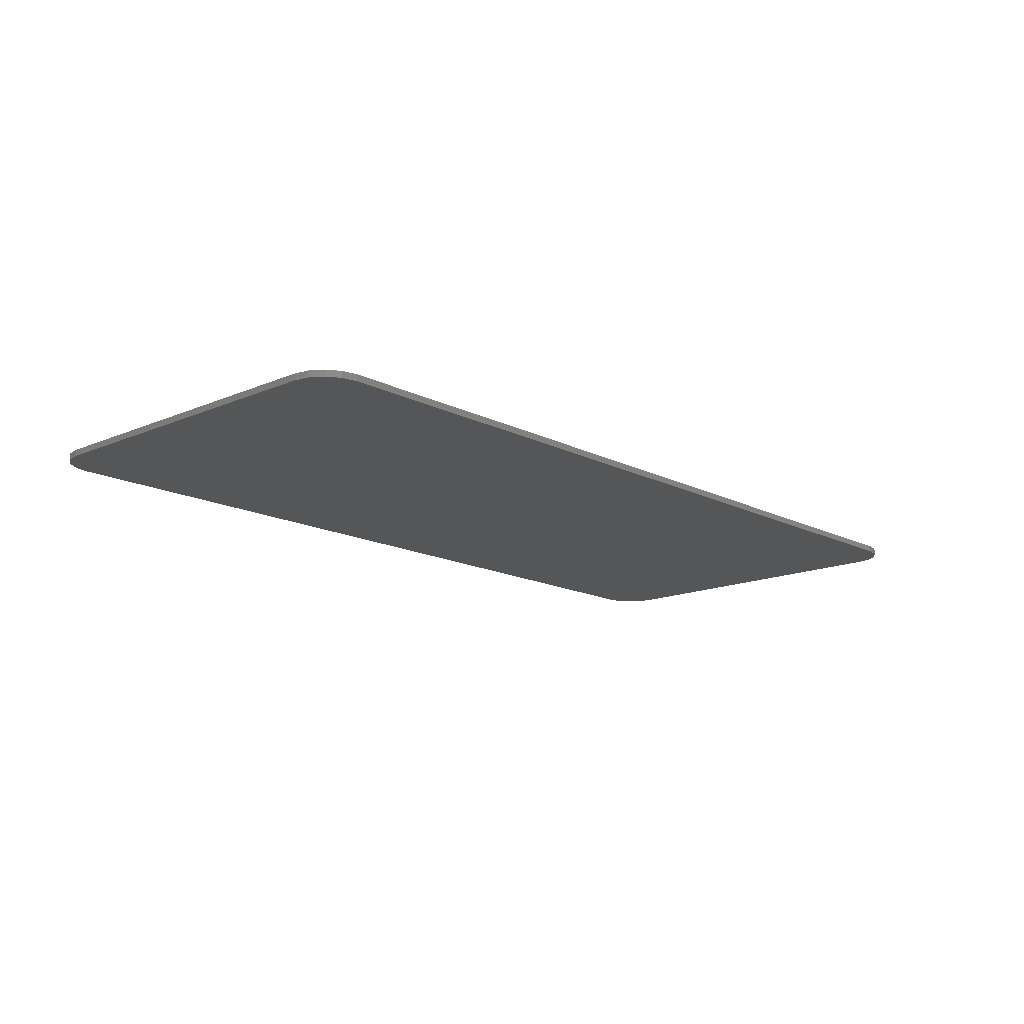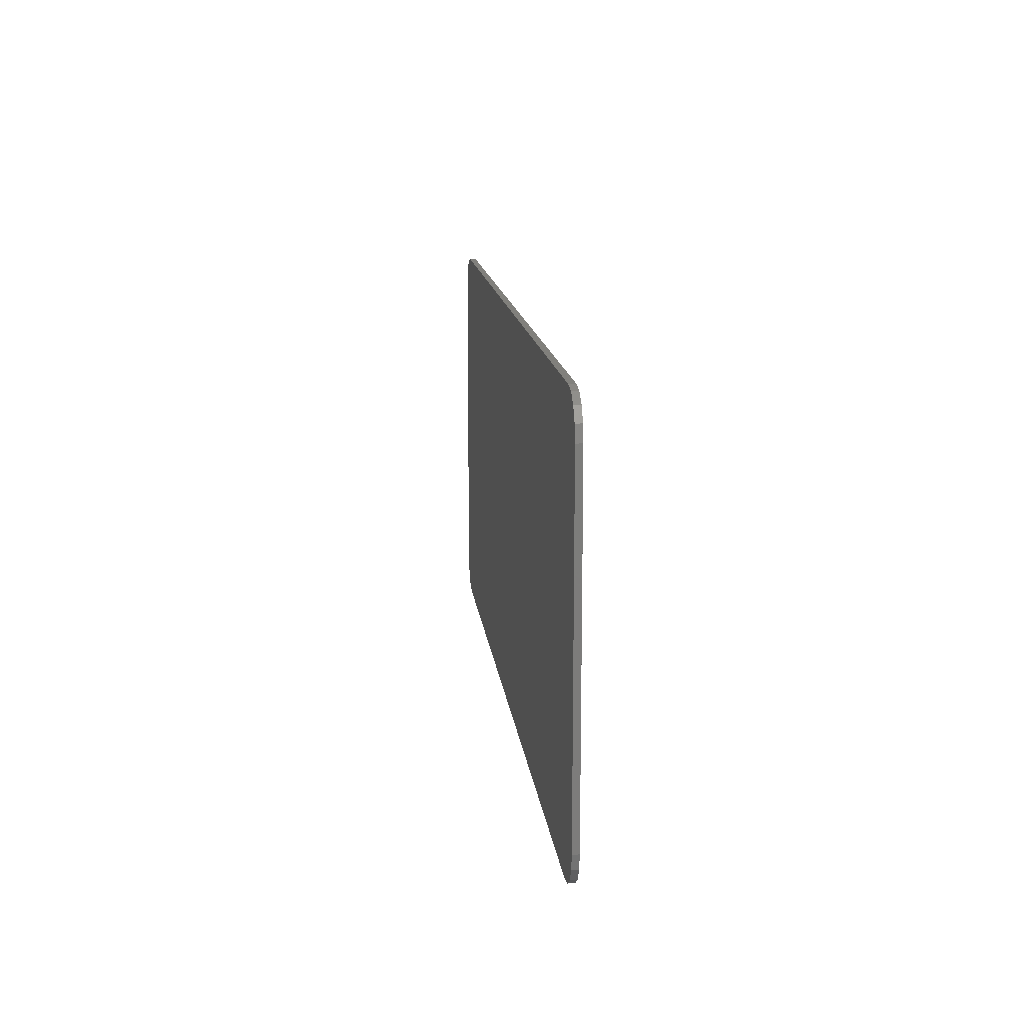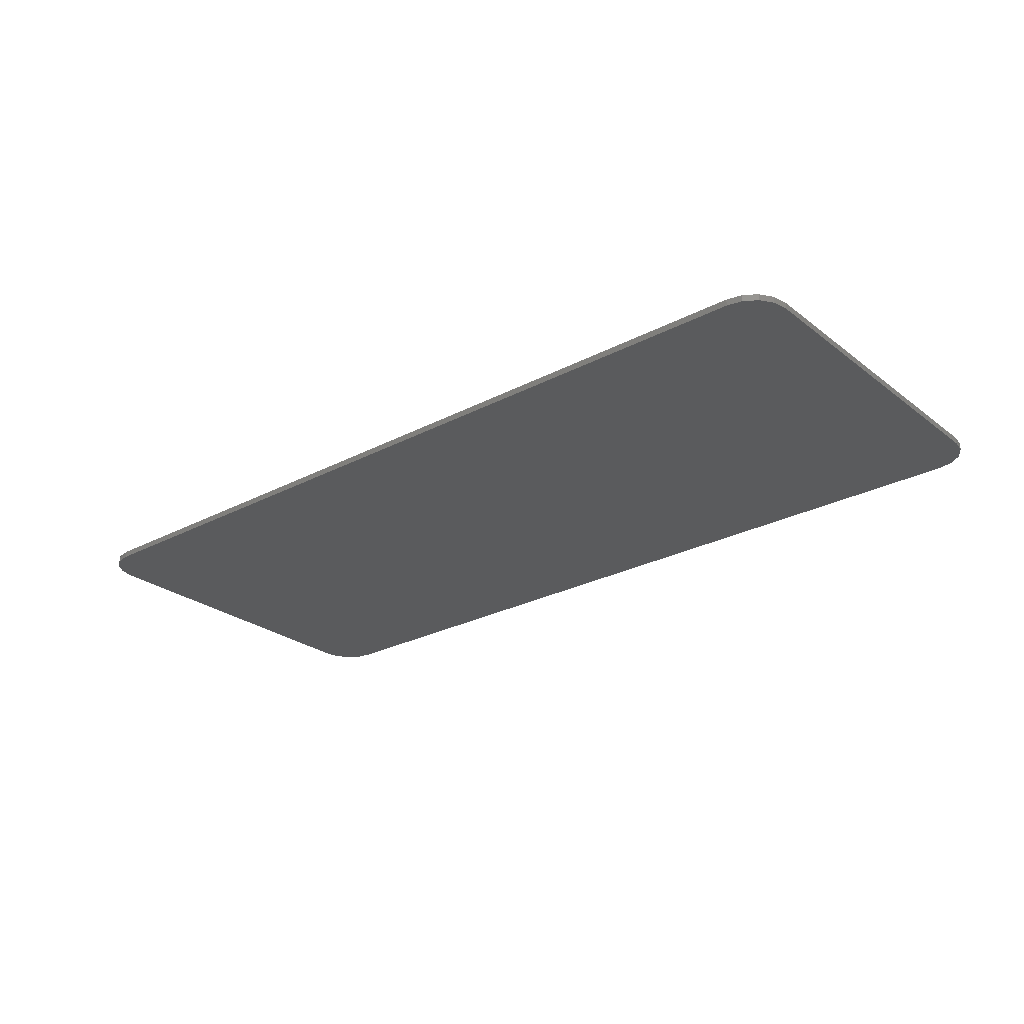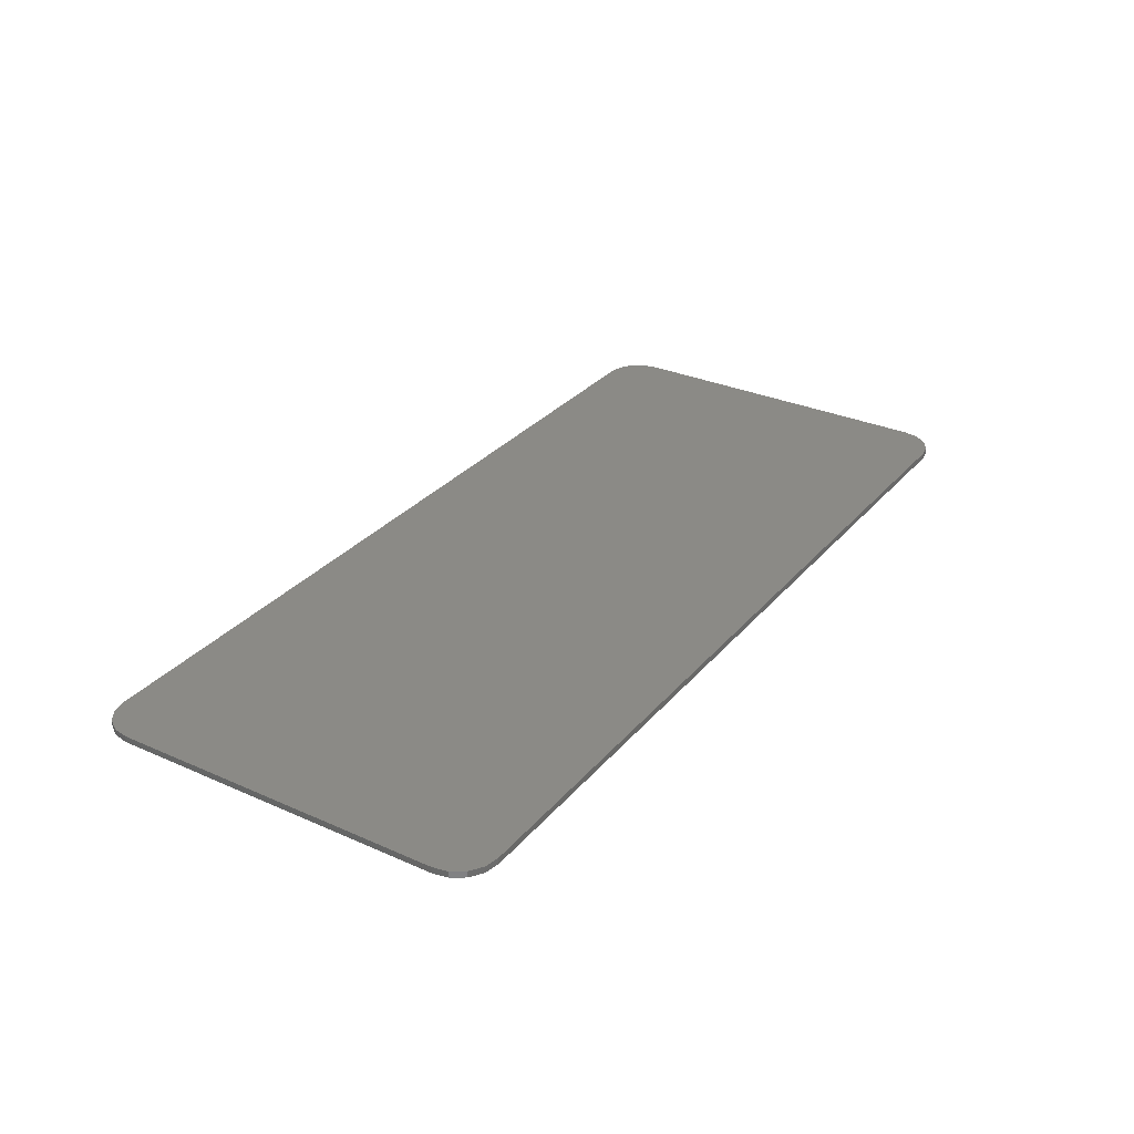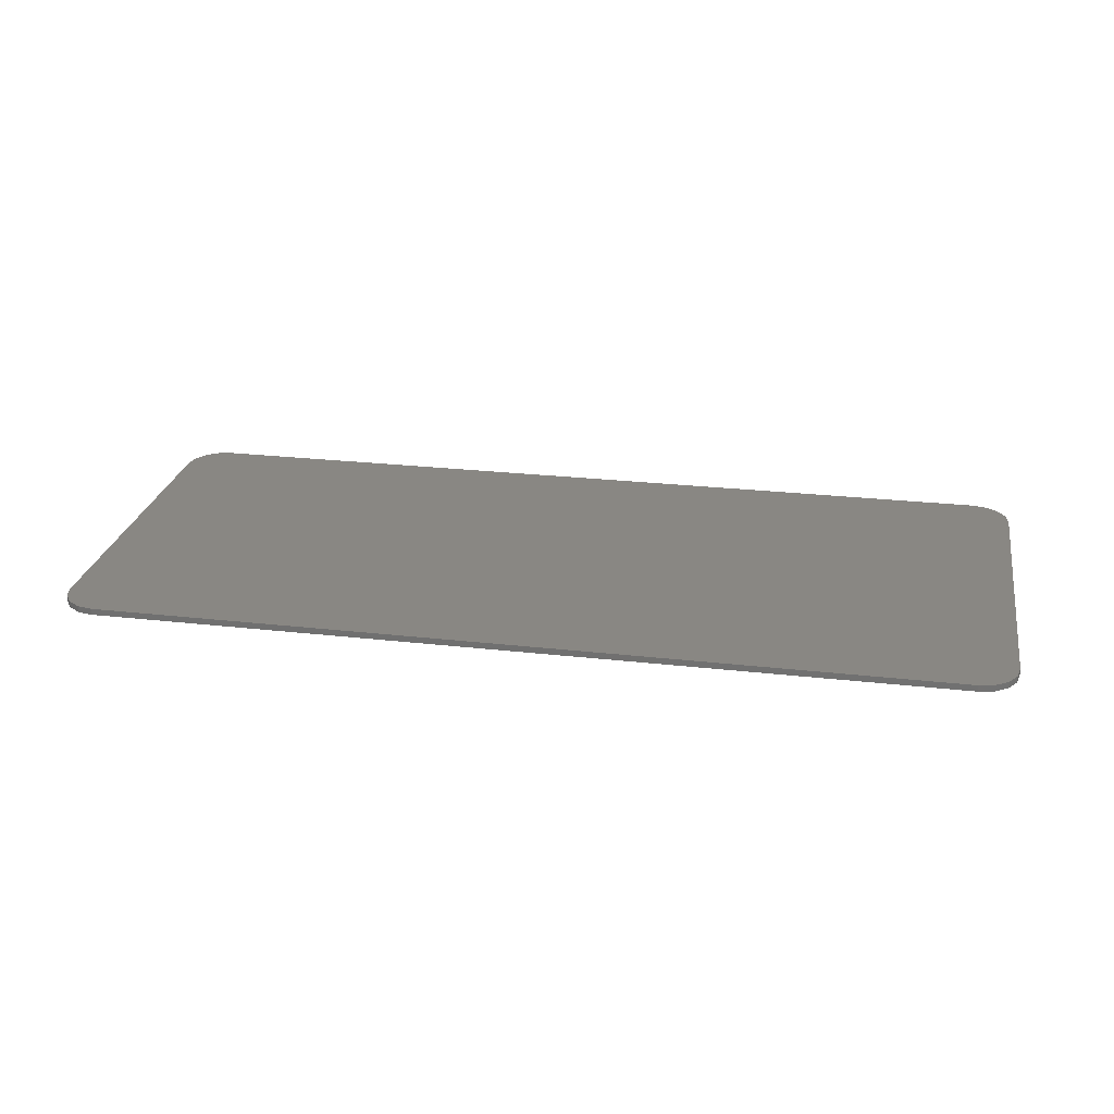
<metadata>
{"format":"stl","ext":"stl","renderer":"f3d","projection":"perspective","resolution":1024,"background":"white","views":[{"elev":-15.1,"azim":132.6,"up":"+Y"},{"elev":13.9,"azim":83.7,"up":"+Z"},{"elev":-26.2,"azim":39.8,"up":"+Y"},{"elev":30.5,"azim":122.6,"up":"+Y"},{"elev":25.2,"azim":-169.6,"up":"+Y"}]}
</metadata>
<code>
# stl→obj: 247 verts, 490 faces
v 0.66 0 0.32
v 0.683 0 0.3154
v 0.66 0 0.26
v 0.7024 0 0.3024
v 0.7154 0 0.283
v 0.72 0 0.26
v 0.72 0 -0.26
v 0.7154 0 -0.283
v 0.66 0 -0.26
v 0.7024 0 -0.3024
v 0.683 0 -0.3154
v 0.66 0 -0.32
v -0.66 0 -0.32
v -0.683 0 -0.3154
v -0.66 0 -0.26
v -0.7024 0 -0.3024
v -0.7154 0 -0.283
v -0.72 0 -0.26
v -0.72 0 0.26
v -0.7154 0 0.283
v -0.66 0 0.26
v -0.7024 0 0.3024
v -0.683 0 0.3154
v -0.66 0 0.32
v -0.66 -0.01 0.32
v 0.66 -0.01 0.32
v -0.72 -0.01 -0.26
v -0.72 -0.01 0.26
v 0.66 -0.01 -0.32
v -0.66 -0.01 -0.32
v 0.72 -0.01 0.26
v 0.72 -0.01 -0.26
v 0.683 -0.01 0.3154
v 0.7024 -0.01 0.3024
v 0.7154 -0.01 0.283
v 0.7154 -0.01 -0.283
v 0.7024 -0.01 -0.3024
v 0.683 -0.01 -0.3154
v -0.683 -0.01 -0.3154
v -0.7024 -0.01 -0.3024
v -0.7154 -0.01 -0.283
v -0.7154 -0.01 0.283
v -0.7024 -0.01 0.3024
v -0.683 -0.01 0.3154
v -0.5067 -0.01 0.1079
v -0.4947 -0.01 0.08716
v -0.4816 -0.01 0.1079
v -0.391 -0.01 -0.09
v -0.3677 -0.01 -0.09
v -0.3677 -0.01 -0.00956
v -0.3226 -0.01 -0.00956
v -0.3677 -0.01 0.01384
v -0.3677 -0.01 0.08456
v -0.391 -0.01 0.1079
v -0.3029 -0.01 0.0162
v -0.2831 -0.01 -0.00176
v -0.2902 -0.01 0.02328
v -0.271 -0.01 0.00796
v -0.2602 -0.01 0.0274
v -0.2831 -0.01 0.03468
v -0.1544 -0.01 -0.09
v -0.1426 -0.01 -0.06152
v -0.146 -0.01 -0.04932
v -0.2277 -0.01 0.1079
v -0.2053 -0.01 0.07852
v -0.1927 -0.01 0.1079
v -0.151 -0.01 -0.0322
v -0.1334 -0.01 -0.09
v -0.1388 -0.01 -0.04816
v -0.09116 -0.01 0.1079
v -0.08228 -0.01 0.07568
v -0.05984 -0.01 0.1079
v -0.1333 -0.01 -0.02976
v 0.1047 -0.01 0.1088
v 0.09712 -0.01 0.09572
v 0.1186 -0.01 0.1088
v 0.1778 -0.01 0.0156
v 0.1962 -0.01 0.04112
v 0.174 -0.01 0.04192
v 0.2059 -0.01 -0.01844
v 0.2176 -0.01 0.00152
v 0.2064 -0.01 0.01036
v 0.2365 -0.01 -0.07212
v 0.2449 -0.01 -0.09044
v 0.2446 -0.01 -0.06824
v 0.2682 -0.01 -0.01248
v 0.2674 -0.01 -0.01668
v 0.2889 -0.01 -0.01056
v 0.2657 -0.01 0.04312
v 0.2889 -0.01 0.03544
v 0.2864 -0.01 0.05396
v 0.3281 -0.01 -0.07288
v 0.339 -0.01 -0.08428
v 0.343 -0.01 -0.05728
v 0.3379 -0.01 0.05896
v 0.3441 -0.01 0.07444
v 0.3251 -0.01 0.08308
v 0.4112 -0.01 -0.06756
v 0.4191 -0.01 -0.04864
v 0.3987 -0.01 -0.0428
v 0.4021 -0.01 0.03652
v 0.4215 -0.01 0.0544
v 0.3987 -0.01 0.0582
v -0.5496 -0.01 -0.09
v -0.5743 -0.01 -0.09
v -0.66 -0.01 -0.26
v -0.4567 -0.01 -0.03004
v -0.5302 -0.01 -0.03004
v -0.4096 -0.01 -0.09
v -0.4362 -0.01 -0.09
v -0.2053 -0.01 -0.09
v -0.2277 -0.01 -0.09
v -0.3002 -0.01 -0.0076
v -0.08228 -0.01 -0.09
v 0.09704 -0.01 -0.09
v -0.05984 -0.01 -0.09
v 0.66 -0.01 -0.26
v 0.193 -0.01 -0.08048
v 0.1186 -0.01 -0.09
v 0.2079 -0.01 -0.09016
v 0.1772 -0.01 -0.05504
v 0.1825 -0.01 -0.0686
v 0.2267 -0.01 -0.0934
v 0.1891 -0.01 -0.00508
v 0.198 -0.01 -0.05288
v 0.2261 -0.01 -0.02288
v -0.4988 -0.01 0.0682
v -0.4896 -0.01 0.06884
v -0.301 -0.01 0.08284
v -0.2863 -0.01 0.07112
v -0.2928 -0.01 0.07848
v -0.262 -0.01 0.07768
v -0.258 -0.01 0.0648
v -0.3094 -0.01 0.08412
v -0.2807 -0.01 0.04984
v -0.2821 -0.01 0.0614
v -0.66 -0.01 0.26
v -0.3246 -0.01 0.1079
v -0.2761 -0.01 0.0968
v -0.2682 -0.01 0.0886
v -0.2979 -0.01 0.106
v -0.286 -0.01 0.1025
v -0.3092 -0.01 0.1075
v -0.3227 -0.01 0.08456
v 0.08056 -0.01 0.05064
v 0.0718 -0.01 0.0444
v 0.09704 -0.01 0.06488
v 0.08804 -0.01 0.05648
v 0.1758 -0.01 0.06068
v -0.2567 -0.01 0.05068
v 0.181 -0.01 0.07684
v 0.1898 -0.01 0.0904
v 0.2076 -0.01 0.1042
v 0.5383 -0.01 -0.09
v 0.5167 -0.01 -0.09
v 0.4001 -0.01 -0.08168
v 0.3857 -0.01 -0.09048
v 0.3681 -0.01 -0.0934
v 0.4247 -0.01 -0.01412
v 0.4226 -0.01 -0.03288
v 0.4404 -0.01 -0.03472
v 0.4254 -0.01 0.00764
v 0.5167 -0.01 -0.05704
v 0.4404 -0.01 -0.05704
v 0.5167 -0.01 0.05812
v 0.4652 -0.01 -0.03472
v 0.5167 -0.01 -0.03472
v 0.2897 -0.01 0.01304
v 0.3107 -0.01 0.00764
v 0.232 -0.01 0.08864
v 0.2558 -0.01 0.07636
v 0.2449 -0.01 0.08556
v 0.2069 -0.01 0.0754
v 0.2632 -0.01 0.06188
v 0.5206 -0.01 0.1079
v 0.4244 -0.01 0.034
v 0.3342 -0.01 0.03672
v 0.4032 -0.01 0.00764
v 0.4168 -0.01 0.0704
v 0.3678 -0.01 0.08864
v 0.3544 -0.01 0.08508
v 0.3505 -0.01 0.1058
v 0.2607 -0.01 0.09836
v 0.3362 -0.01 0.09712
v 0.4027 -0.01 0.09452
v 0.4106 -0.01 0.08384
v 0.3929 -0.01 0.1024
v 0.66 -0.01 0.26
v 0.5383 -0.01 0.1079
v 0.3814 -0.01 0.1071
v -0.5235 -0.01 -0.00872
v -0.4639 -0.01 -0.00872
v -0.5042 -0.01 0.04936
v -0.4822 -0.01 0.04612
v -0.3222 -0.01 0.01384
v 0.06104 -0.01 0.06268
v 0.06104 -0.01 0.03916
v 0.07336 -0.01 0.07148
v 0.08552 -0.01 0.08228
v 0.2018 -0.01 -0.05988
v 0.2081 -0.01 -0.06596
v 0.1987 -0.01 0.02396
v 0.2166 -0.01 -0.07152
v 0.2272 -0.01 -0.0734
v 0.2314 -0.01 -0.00144
v 0.2387 -0.01 -0.02108
v 0.245 -0.01 0.00152
v 0.1989 -0.01 0.0602
v 0.2185 -0.01 0.08532
v 0.2293 -0.01 0.1088
v 0.2458 -0.01 0.1061
v 0.2606 -0.01 -0.0816
v 0.2515 -0.01 -0.06228
v 0.2733 -0.01 -0.0672
v 0.2569 -0.01 -0.05456
v 0.2504 -0.01 -0.01928
v 0.2604 -0.01 -0.01456
v 0.2614 -0.01 -0.04448
v 0.2824 -0.01 -0.0474
v 0.265 -0.01 -0.0314
v 0.2864 -0.01 -0.03072
v 0.256 -0.01 0.01036
v 0.2681 -0.01 -0.00764
v 0.2633 -0.01 0.02448
v 0.2732 -0.01 0.08576
v 0.2823 -0.01 0.06872
v 0.3374 -0.01 -0.04288
v 0.3184 -0.01 -0.05292
v 0.3127 -0.01 -0.02608
v 0.334 -0.01 -0.02124
v 0.3329 -0.01 0.00764
v 0.3523 -0.01 -0.09108
v 0.3544 -0.01 -0.06936
v 0.3681 -0.01 -0.0734
v 0.3818 -0.01 -0.06932
v 0.3114 -0.01 0.02948
v 0.3136 -0.01 0.04832
v 0.3171 -0.01 0.06412
v 0.3681 -0.01 0.1088
v 0.3931 -0.01 -0.0572
v 0.4021 -0.01 -0.0212
v 0.3817 -0.01 0.0846
v 0.3931 -0.01 0.07256
v 0.5383 -0.01 -0.05704
v 0.5383 -0.01 -0.03472
v 0.562 -0.01 -0.05704
v 0.562 -0.01 -0.03472
f 1 2 3
f 2 4 3
f 4 5 3
f 5 6 3
f 7 8 9
f 8 10 9
f 10 11 9
f 11 12 9
f 13 14 15
f 14 16 15
f 16 17 15
f 17 18 15
f 19 20 21
f 20 22 21
f 22 23 21
f 23 24 21
f 3 9 15
f 3 15 21
f 25 26 1
f 25 1 24
f 27 28 19
f 27 19 18
f 29 30 13
f 29 13 12
f 31 32 7
f 31 7 6
f 19 21 15
f 19 15 18
f 7 9 3
f 7 3 6
f 13 15 9
f 13 9 12
f 1 3 21
f 1 21 24
f 1 26 33
f 1 33 2
f 2 33 34
f 2 34 4
f 4 34 35
f 4 35 5
f 5 35 31
f 5 31 6
f 7 32 36
f 7 36 8
f 8 36 37
f 8 37 10
f 10 37 38
f 10 38 11
f 11 38 29
f 11 29 12
f 13 30 39
f 13 39 14
f 14 39 40
f 14 40 16
f 16 40 41
f 16 41 17
f 17 41 27
f 17 27 18
f 19 28 42
f 19 42 20
f 20 42 43
f 20 43 22
f 22 43 44
f 22 44 23
f 23 44 25
f 23 25 24
f 45 46 47
f 48 49 50
f 50 51 52
f 52 53 54
f 55 56 57
f 58 59 60
f 61 62 63
f 64 65 66
f 65 67 66
f 62 68 69
f 61 68 62
f 70 71 72
f 73 71 70
f 74 75 76
f 77 78 79
f 80 81 82
f 83 84 85
f 86 87 88
f 89 90 91
f 92 93 94
f 95 96 97
f 98 99 100
f 101 102 103
f 104 105 106
f 107 108 104
f 109 110 106
f 48 109 106
f 49 48 106
f 111 112 106
f 61 111 106
f 65 111 61
f 112 49 106
f 68 61 106
f 51 50 49
f 58 56 112
f 59 58 112
f 113 51 49
f 114 68 106
f 71 68 114
f 115 116 117
f 118 119 120
f 121 119 122
f 122 119 118
f 119 123 120
f 69 63 62
f 77 121 124
f 80 125 126
f 46 127 128
f 129 130 131
f 64 132 133
f 134 135 136
f 137 47 54
f 137 45 47
f 137 54 138
f 64 139 140
f 64 141 142
f 64 143 141
f 64 142 139
f 144 53 52
f 64 140 132
f 145 146 115
f 147 148 115
f 148 145 115
f 76 77 79
f 76 79 149
f 64 133 150
f 137 66 70
f 76 151 152
f 76 152 153
f 76 149 151
f 137 64 66
f 154 155 117
f 156 157 155
f 98 156 155
f 158 123 117
f 159 160 161
f 162 159 161
f 163 164 155
f 165 166 167
f 168 88 169
f 170 171 172
f 171 173 174
f 175 102 176
f 177 178 101
f 175 179 102
f 180 181 96
f 182 183 184
f 175 185 186
f 175 187 185
f 188 175 189
f 175 186 179
f 175 190 187
f 188 31 35
f 188 35 34
f 188 34 33
f 188 33 26
f 117 29 38
f 117 38 37
f 117 37 36
f 117 36 32
f 106 27 41
f 106 41 40
f 106 40 39
f 106 39 30
f 137 25 44
f 137 44 43
f 137 43 42
f 137 42 28
f 27 106 137
f 27 137 28
f 31 188 117
f 31 117 32
f 29 117 106
f 29 106 30
f 25 137 188
f 25 188 26
f 105 104 108
f 105 108 191
f 192 191 108
f 192 108 107
f 45 105 191
f 45 191 193
f 45 193 127
f 45 127 46
f 109 192 107
f 109 107 110
f 192 109 47
f 192 47 194
f 47 46 128
f 47 128 194
f 48 50 52
f 48 52 54
f 51 113 195
f 51 195 52
f 55 195 113
f 55 113 56
f 53 144 138
f 53 138 54
f 143 138 144
f 143 144 134
f 141 143 134
f 141 134 129
f 58 60 57
f 58 57 56
f 135 60 59
f 135 59 150
f 133 136 135
f 133 135 150
f 139 142 131
f 139 131 130
f 142 141 129
f 142 129 131
f 130 132 140
f 130 140 139
f 132 130 136
f 132 136 133
f 61 63 67
f 61 67 65
f 65 64 112
f 65 112 111
f 71 114 116
f 71 116 72
f 68 71 73
f 68 73 69
f 196 197 146
f 196 146 145
f 198 196 145
f 198 145 148
f 199 198 148
f 199 148 147
f 147 115 119
f 147 119 76
f 75 199 147
f 75 147 76
f 200 122 118
f 200 118 201
f 122 200 125
f 122 125 121
f 124 80 82
f 124 82 202
f 203 120 123
f 203 123 204
f 83 204 123
f 83 123 84
f 120 203 201
f 120 201 118
f 81 80 126
f 81 126 205
f 205 126 206
f 205 206 207
f 202 78 77
f 202 77 124
f 78 208 149
f 78 149 79
f 151 149 208
f 151 208 173
f 152 151 173
f 152 173 153
f 209 210 153
f 209 153 173
f 170 211 210
f 170 210 209
f 212 213 85
f 212 85 84
f 214 215 213
f 214 213 212
f 207 206 216
f 207 216 217
f 218 215 214
f 218 214 219
f 220 218 219
f 220 219 221
f 87 220 221
f 87 221 88
f 222 207 217
f 222 217 223
f 224 222 223
f 224 223 168
f 211 170 172
f 211 172 183
f 183 172 171
f 183 171 225
f 225 171 174
f 225 174 226
f 223 86 88
f 223 88 168
f 224 168 90
f 224 90 89
f 174 89 91
f 174 91 226
f 94 227 228
f 94 228 92
f 229 228 227
f 229 227 230
f 169 229 230
f 169 230 231
f 93 232 233
f 93 233 94
f 232 158 234
f 232 234 233
f 234 158 157
f 234 157 235
f 231 177 236
f 231 236 169
f 237 236 177
f 237 177 95
f 238 237 95
f 238 95 97
f 96 181 184
f 96 184 97
f 182 184 181
f 182 181 180
f 239 182 180
f 239 180 190
f 235 157 156
f 235 156 240
f 98 100 240
f 98 240 156
f 160 241 100
f 160 100 99
f 241 160 159
f 241 159 178
f 178 159 162
f 178 162 176
f 242 243 185
f 242 185 187
f 242 187 190
f 242 190 180
f 179 243 103
f 179 103 102
f 176 102 101
f 176 101 178
f 186 185 243
f 186 243 179
f 163 155 154
f 163 154 244
f 164 163 166
f 164 166 161
f 161 166 165
f 161 165 175
f 245 165 167
f 245 167 244
f 167 166 163
f 167 163 244
f 244 246 247
f 244 247 245
f 189 175 165
f 189 165 245
f 104 106 110
f 104 110 107
f 137 106 105
f 137 105 45
f 109 48 54
f 109 54 47
f 113 49 112
f 113 112 56
f 144 52 195
f 144 195 134
f 191 192 194
f 191 194 193
f 55 57 60
f 55 60 135
f 134 195 55
f 134 55 135
f 116 114 106
f 116 106 117
f 197 116 115
f 197 115 146
f 123 119 115
f 123 115 117
f 200 201 126
f 200 126 125
f 77 76 119
f 77 119 121
f 67 63 69
f 67 69 73
f 66 67 73
f 66 73 70
f 125 80 124
f 125 124 121
f 202 82 224
f 202 224 78
f 126 201 203
f 126 203 204
f 72 116 197
f 72 197 196
f 128 127 193
f 128 193 194
f 129 134 136
f 129 136 130
f 64 137 138
f 64 138 143
f 72 196 198
f 72 198 199
f 59 112 64
f 59 64 150
f 209 173 171
f 209 171 170
f 174 173 208
f 174 208 89
f 137 70 72
f 137 72 74
f 74 72 199
f 74 199 75
f 76 153 210
f 76 210 188
f 188 137 74
f 188 74 76
f 89 208 78
f 89 78 224
f 82 81 205
f 82 205 224
f 84 232 93
f 84 93 212
f 83 85 126
f 83 126 204
f 126 85 213
f 126 213 206
f 212 93 92
f 212 92 214
f 214 92 228
f 214 228 219
f 232 84 123
f 232 123 158
f 206 213 215
f 206 215 218
f 206 218 220
f 206 220 216
f 216 220 87
f 216 87 217
f 221 219 228
f 221 228 229
f 88 221 229
f 88 229 169
f 100 230 227
f 100 227 240
f 240 227 94
f 240 94 233
f 157 158 117
f 157 117 155
f 233 234 235
f 233 235 240
f 154 117 246
f 154 246 244
f 98 155 164
f 98 164 99
f 160 99 164
f 160 164 161
f 241 231 230
f 241 230 100
f 247 246 117
f 247 117 188
f 189 245 247
f 189 247 188
f 205 207 222
f 205 222 224
f 86 223 217
f 86 217 87
f 236 90 168
f 236 168 169
f 90 236 237
f 90 237 91
f 211 183 182
f 211 182 239
f 210 211 239
f 210 239 188
f 91 237 238
f 91 238 226
f 97 225 226
f 97 226 238
f 184 183 225
f 184 225 97
f 177 101 103
f 177 103 95
f 178 177 231
f 178 231 241
f 243 96 95
f 243 95 103
f 96 243 242
f 96 242 180
f 176 162 161
f 176 161 175
f 188 239 190
f 188 190 175

</code>
